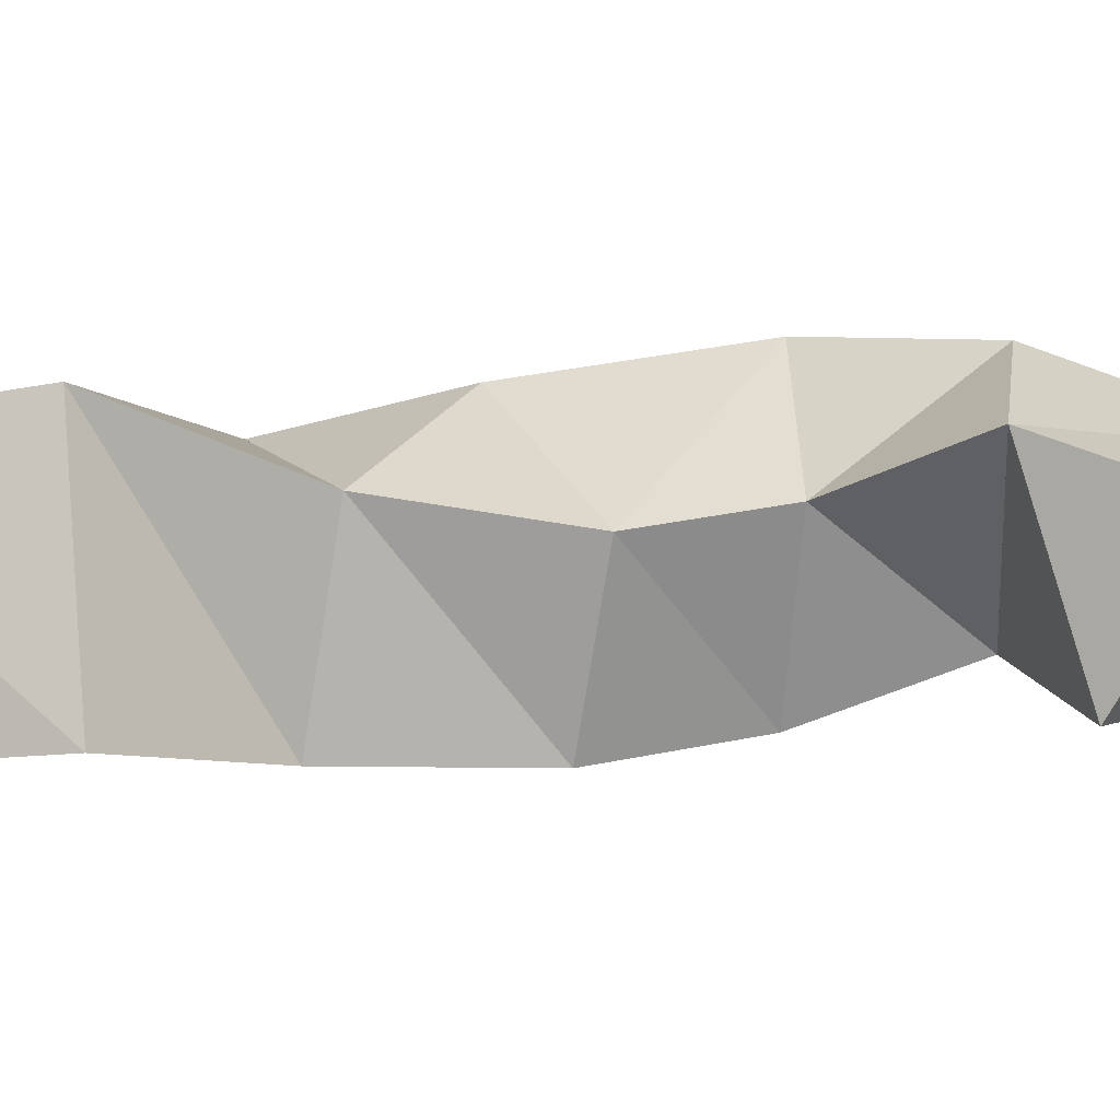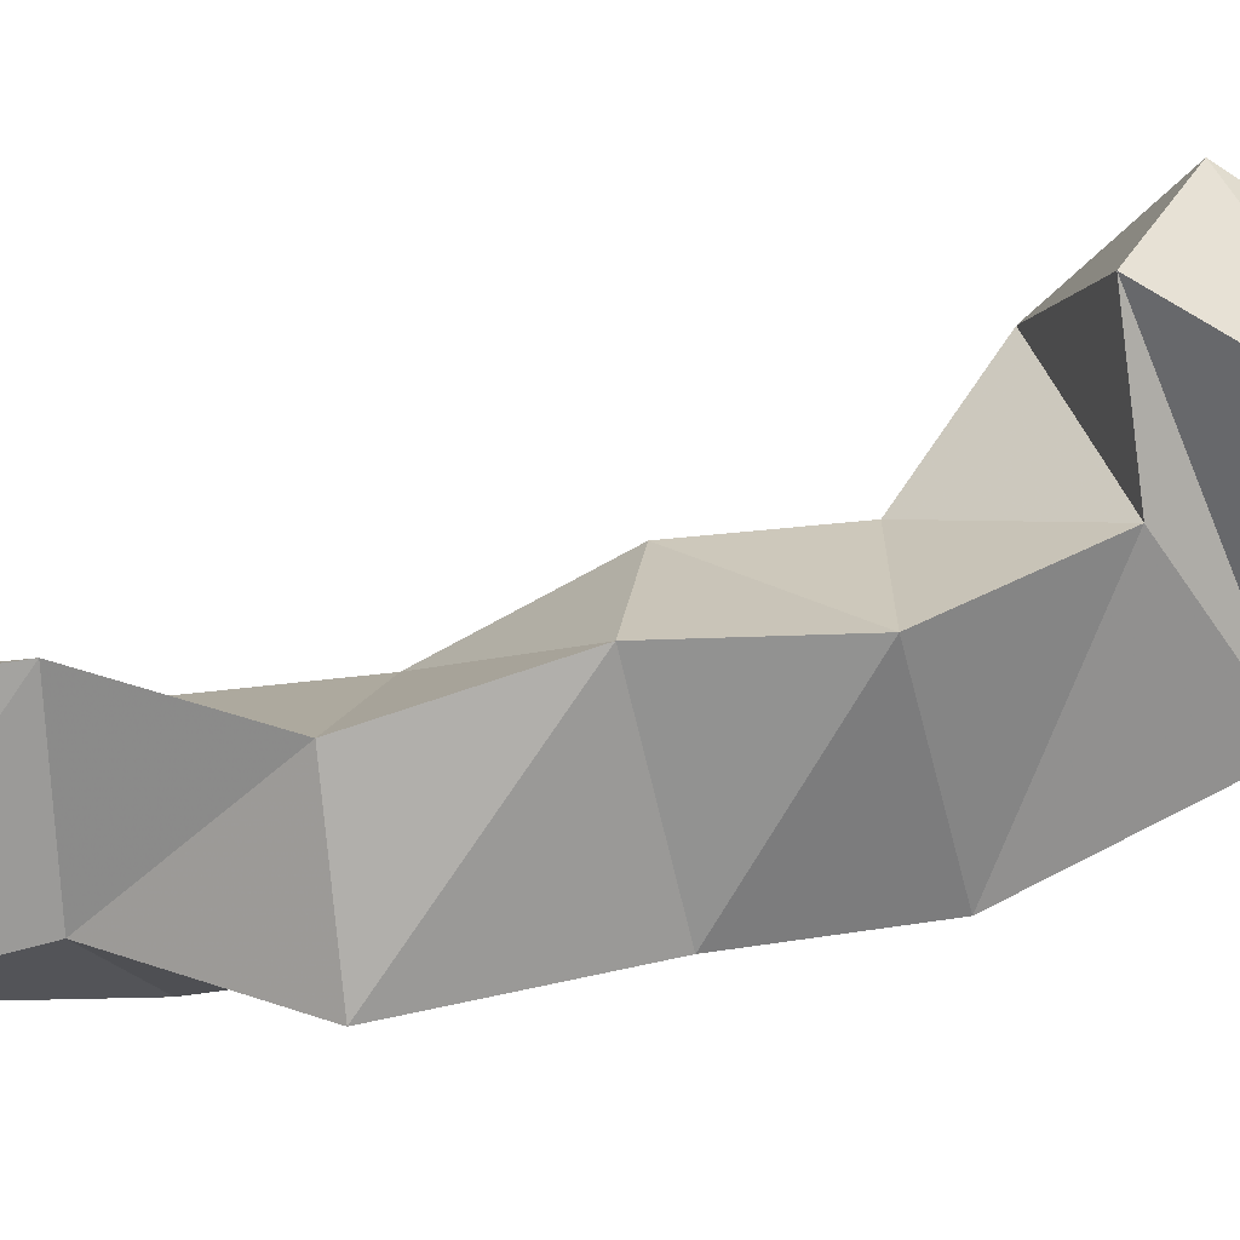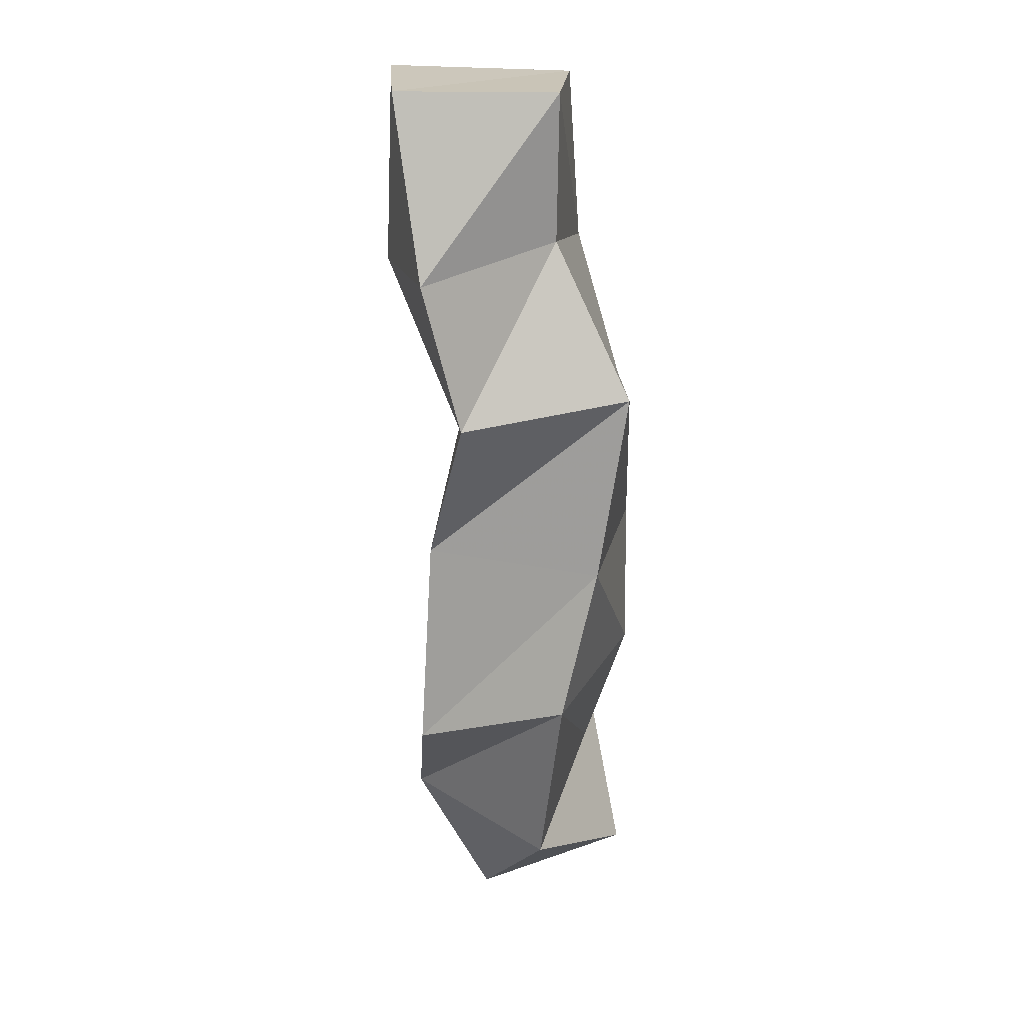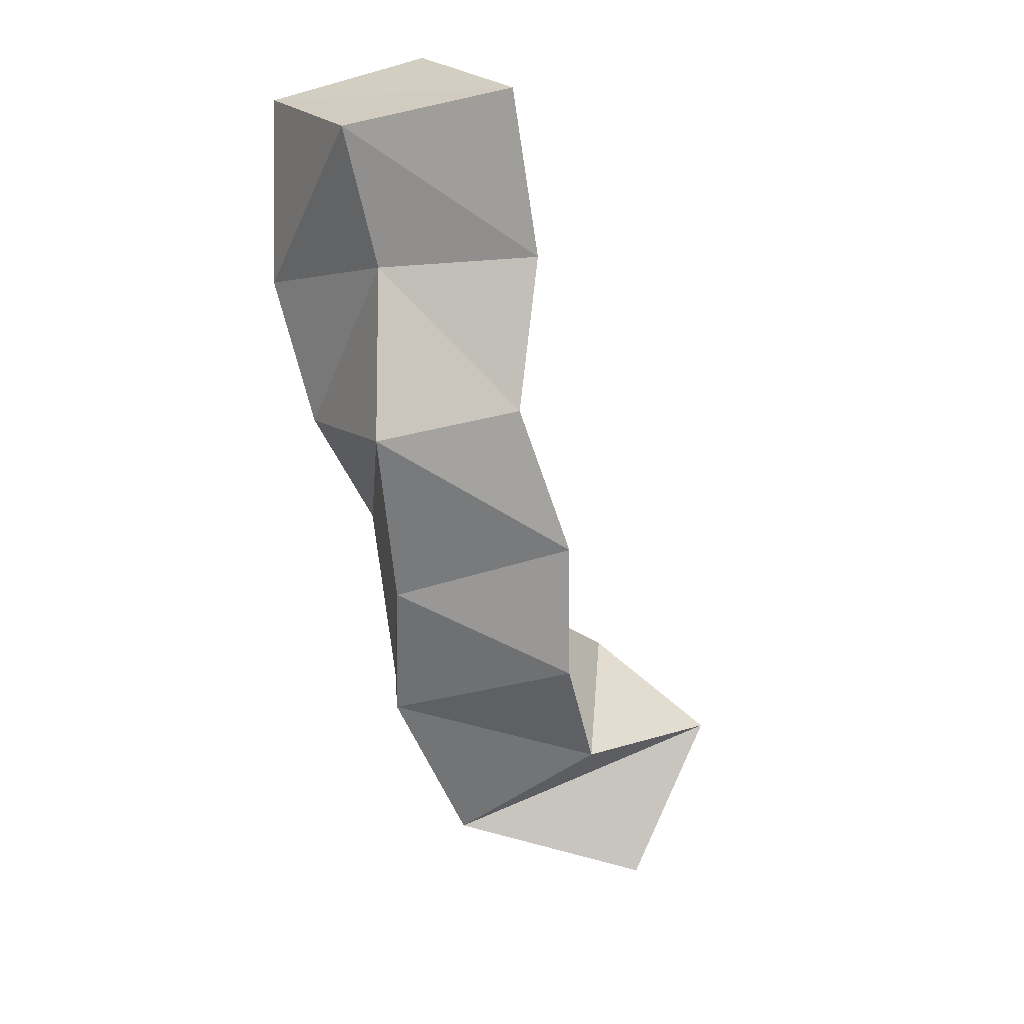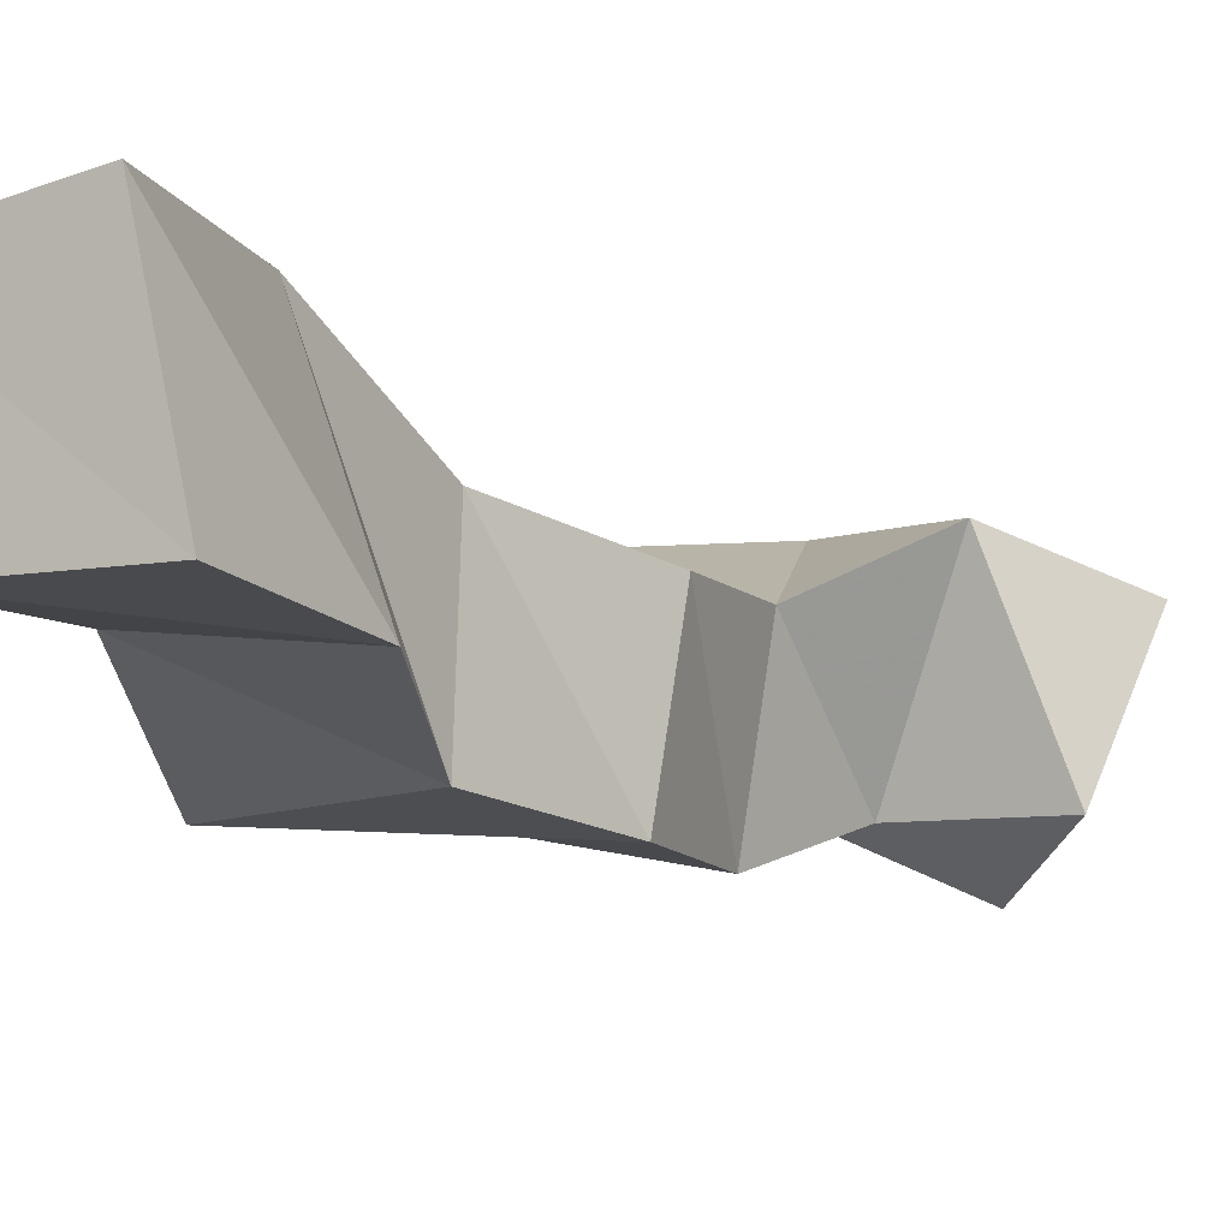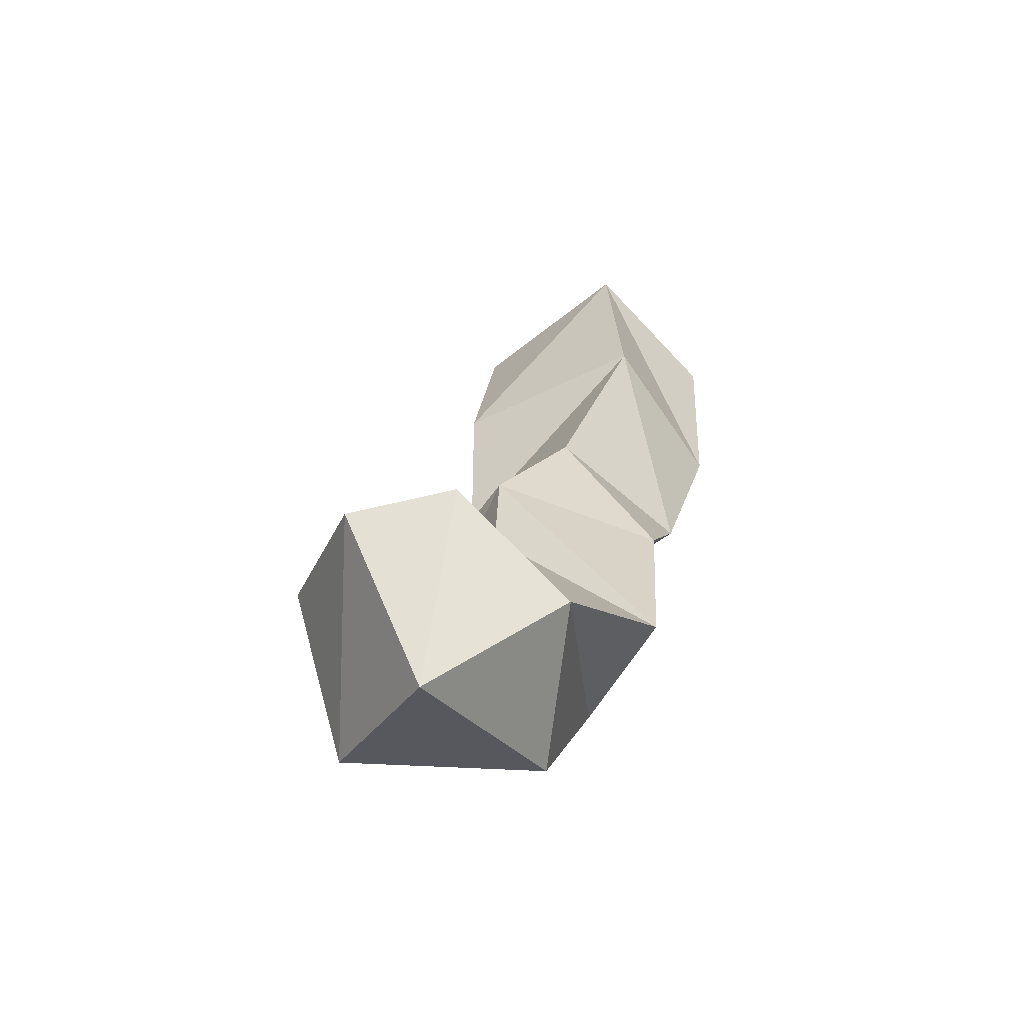
<metadata>
{"format":"obj","ext":"obj","renderer":"f3d","projection":"perspective","resolution":1024,"background":"white","views":[{"elev":16.7,"azim":62.7,"up":"+Y"},{"elev":-75.9,"azim":91.1,"up":"+Y"},{"elev":10.3,"azim":-87.2,"up":"+Z"},{"elev":21.7,"azim":-18.8,"up":"+Z"},{"elev":-11.1,"azim":20.0,"up":"+Y"},{"elev":-59.0,"azim":141.1,"up":"+Z"}]}
</metadata>
<code>
v 0.3759 0.1018 1.042
v 0.3824 0.1472 1.022
v 0.402 0.1119 1.086
v 0.4131 0.1518 1.068
v 0.3238 0.1264 1.055
v 0.348 0.1667 1.07
v 0.3636 0.1129 1.082
v 0.3852 0.1627 1.096
v 0.3001 0.1192 1.107
v 0.3114 0.1626 1.096
v 0.3507 0.1 1.119
v 0.3577 0.145 1.119
v 0.2982 0.1089 1.15
v 0.3041 0.1589 1.156
v 0.3502 0.1 1.161
v 0.3552 0.1438 1.156
v 0.2907 0.1 1.203
v 0.2838 0.1481 1.194
v 0.3352 0.1031 1.206
v 0.3327 0.1507 1.196
v 0.2983 0.1214 1.248
v 0.2752 0.1586 1.236
v 0.3452 0.1158 1.249
v 0.3229 0.1729 1.242
v 0.2886 0.1203 1.29
v 0.2795 0.1664 1.29
v 0.3384 0.1187 1.298
v 0.3272 0.1718 1.299
f 1 2 4
f 3 1 4
f 2 6 8
f 4 2 8
f 6 5 7
f 8 6 7
f 5 1 3
f 7 5 3
f 8 7 3
f 4 8 3
f 2 1 5
f 6 2 5
f 5 6 8
f 7 5 8
f 6 10 12
f 8 6 12
f 10 9 11
f 12 10 11
f 9 5 7
f 11 9 7
f 12 11 7
f 8 12 7
f 6 5 9
f 10 6 9
f 9 10 12
f 11 9 12
f 10 14 16
f 12 10 16
f 14 13 15
f 16 14 15
f 13 9 11
f 15 13 11
f 16 15 11
f 12 16 11
f 10 9 13
f 14 10 13
f 13 14 16
f 15 13 16
f 14 18 20
f 16 14 20
f 18 17 19
f 20 18 19
f 17 13 15
f 19 17 15
f 20 19 15
f 16 20 15
f 14 13 17
f 18 14 17
f 17 18 20
f 19 17 20
f 18 22 24
f 20 18 24
f 22 21 23
f 24 22 23
f 21 17 19
f 23 21 19
f 24 23 19
f 20 24 19
f 18 17 21
f 22 18 21
f 21 22 24
f 23 21 24
f 22 26 28
f 24 22 28
f 26 25 27
f 28 26 27
f 25 21 23
f 27 25 23
f 28 27 23
f 24 28 23
f 22 21 25
f 26 22 25

</code>
